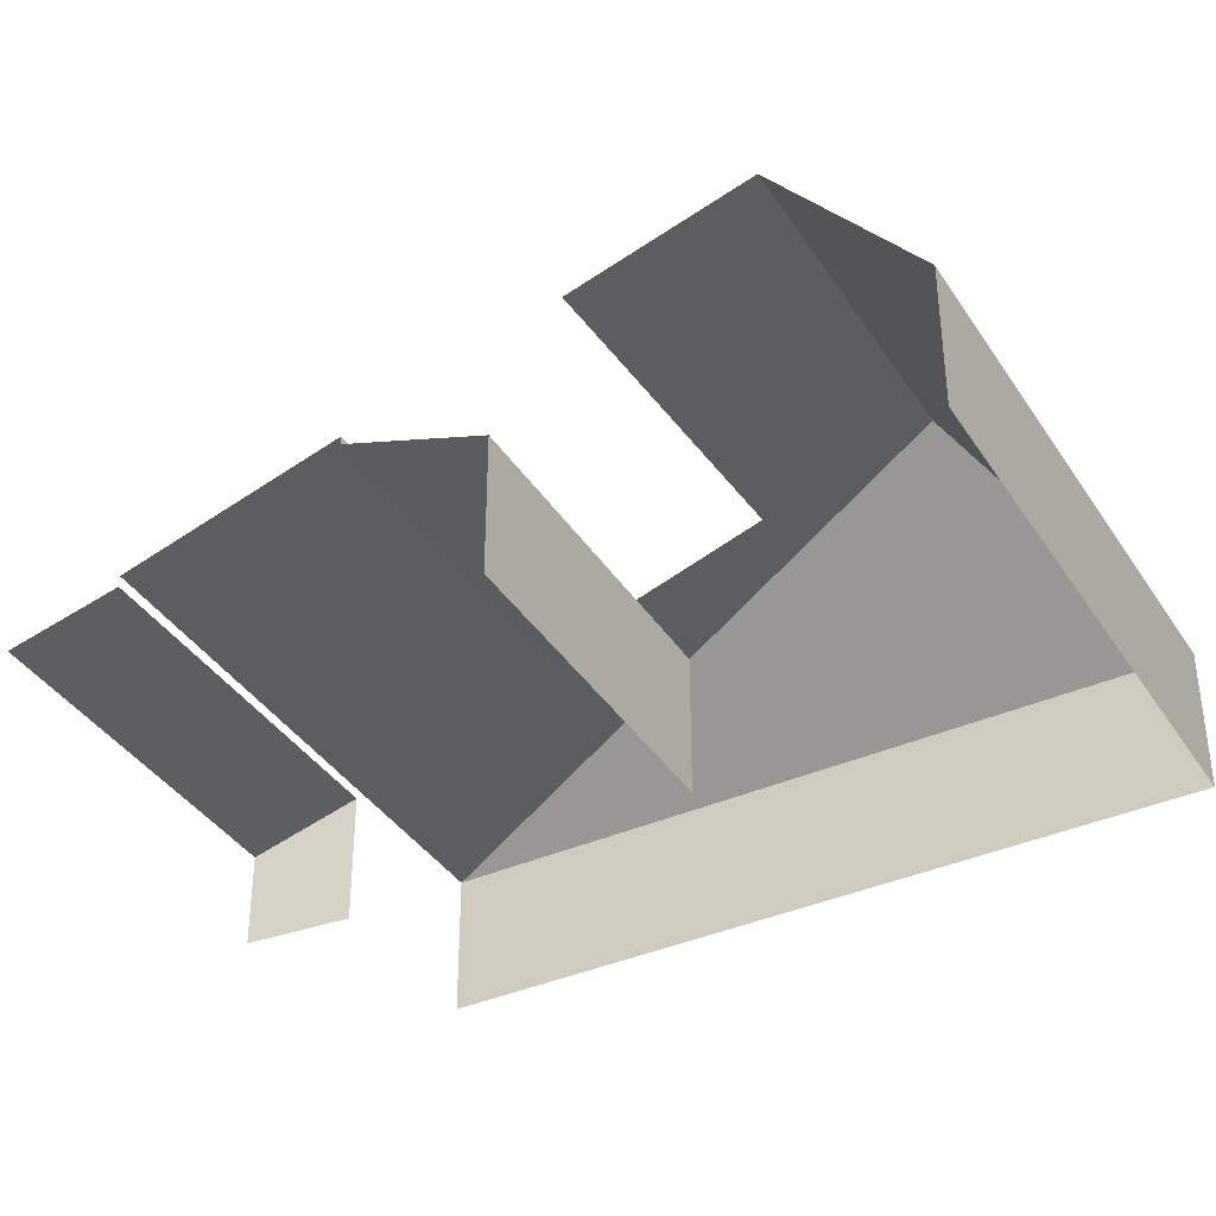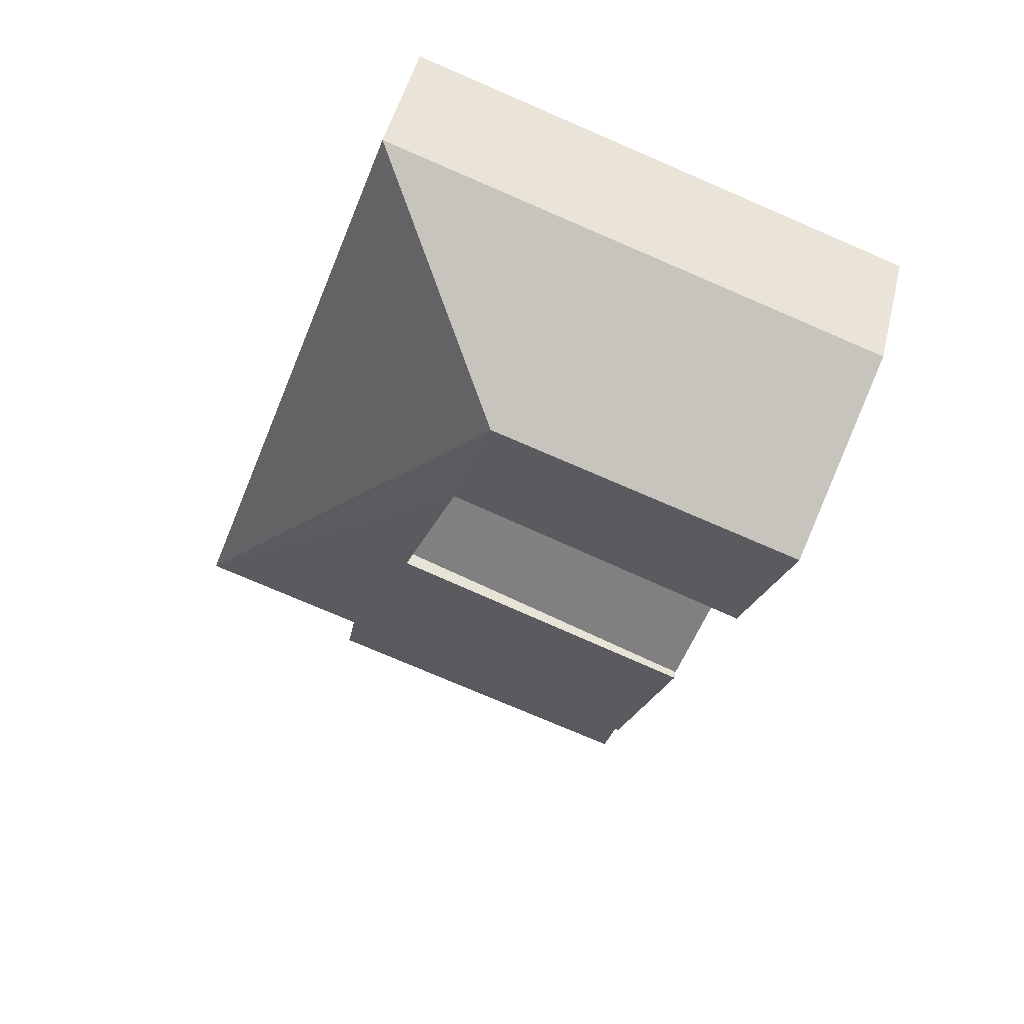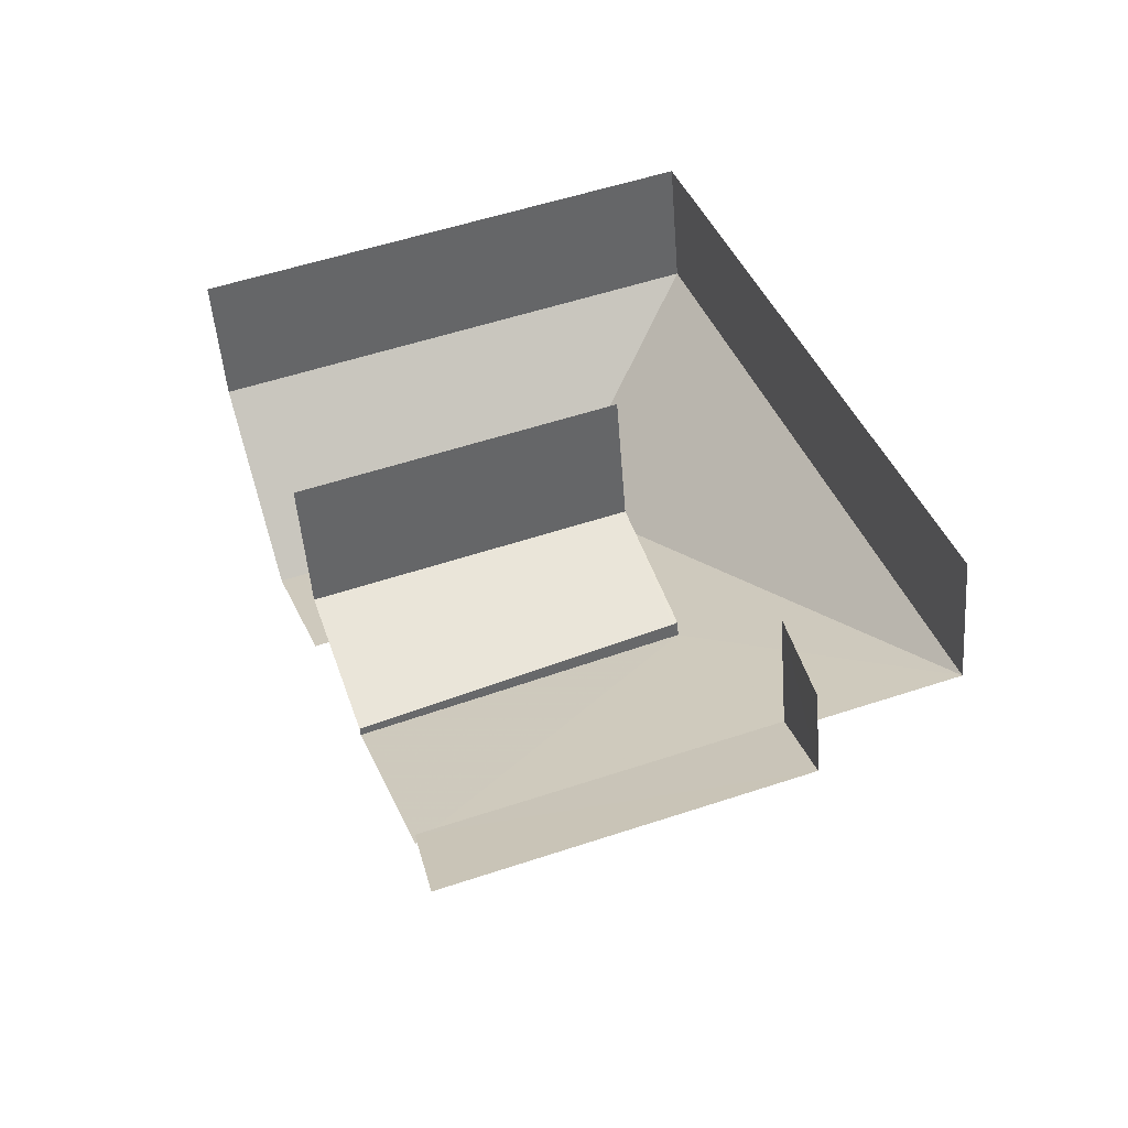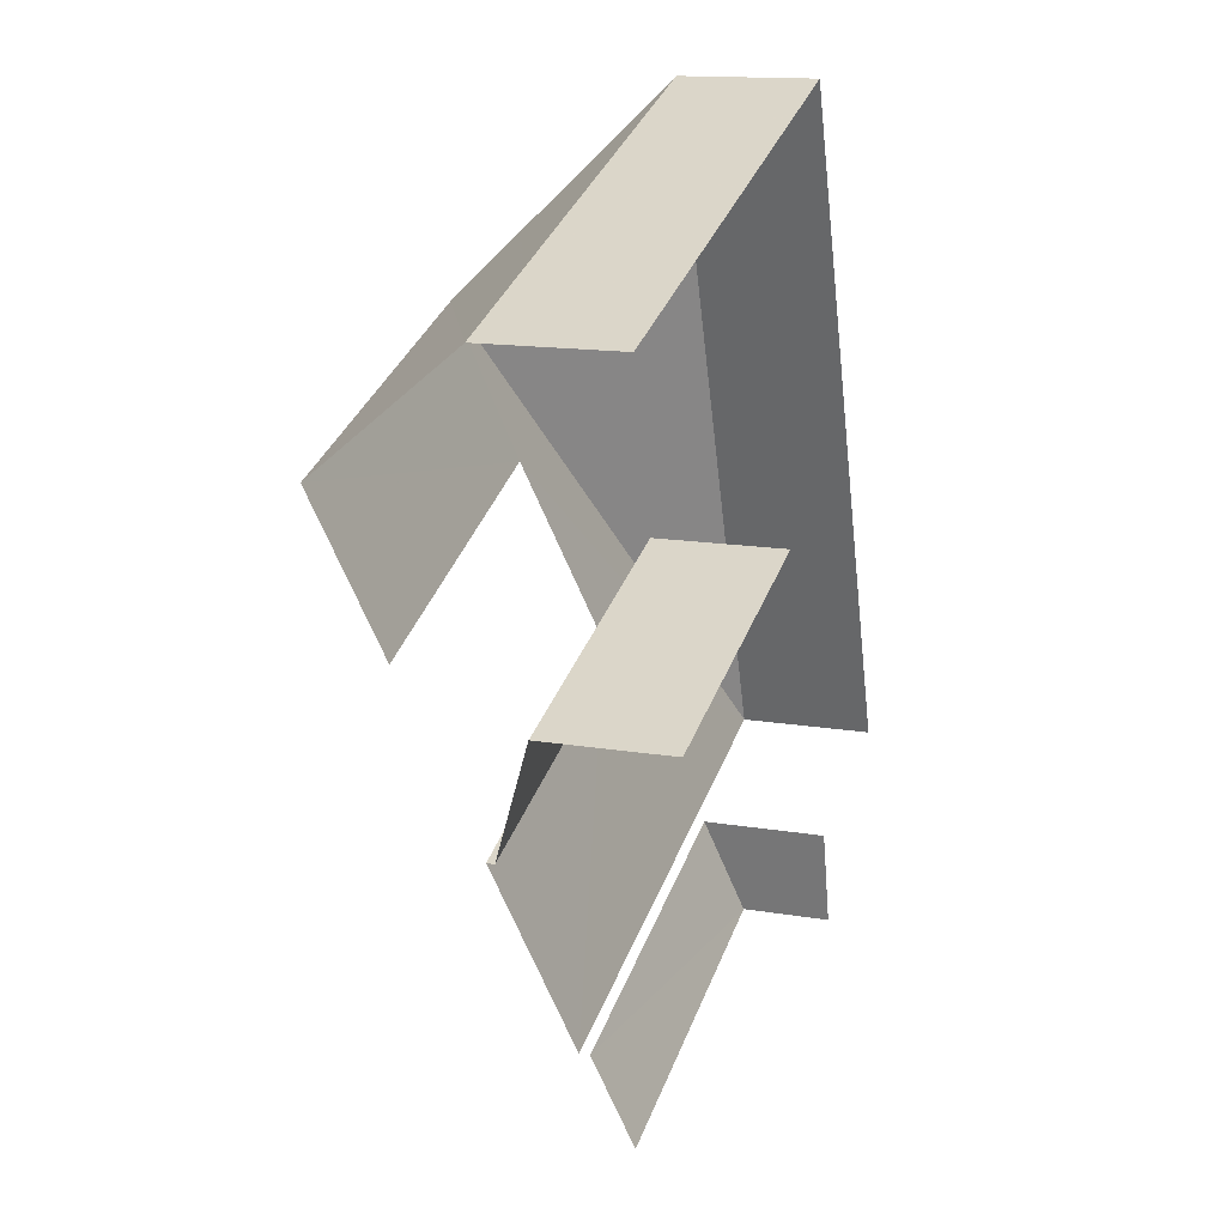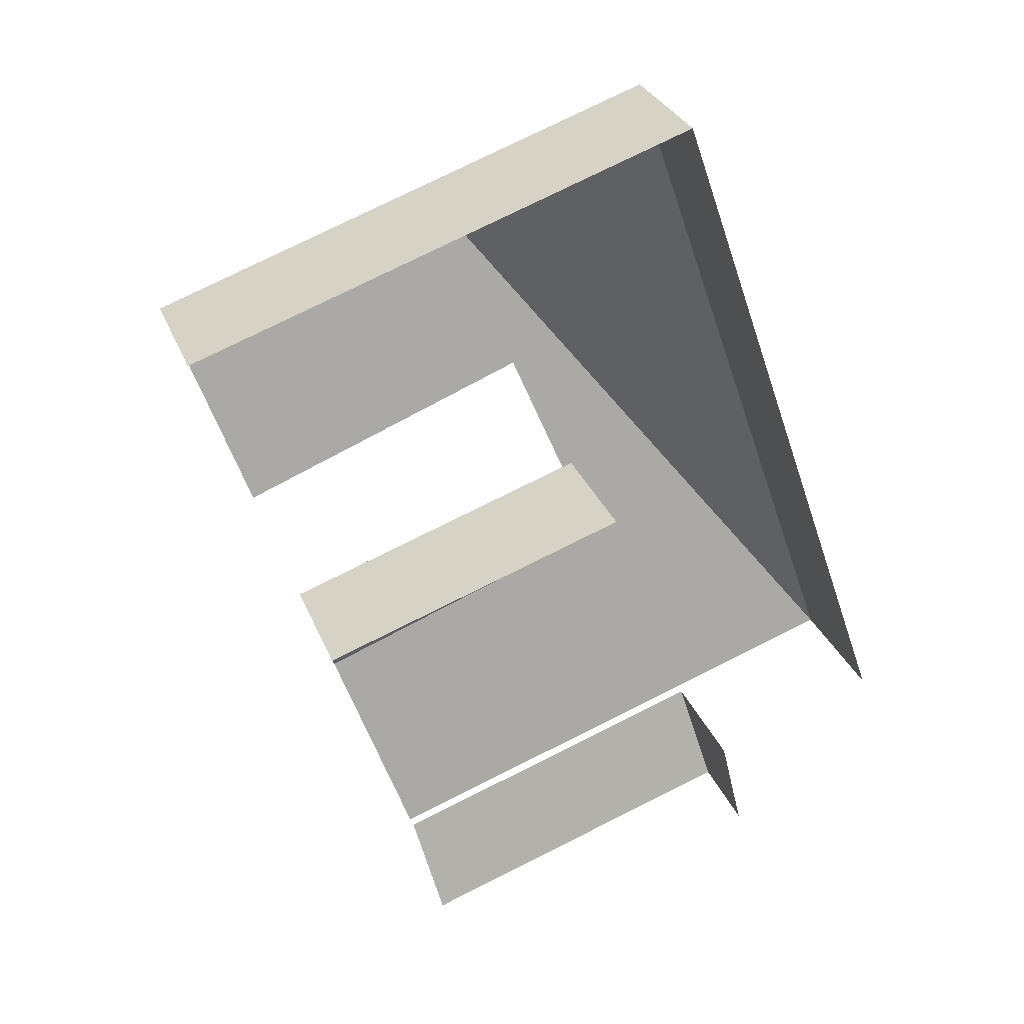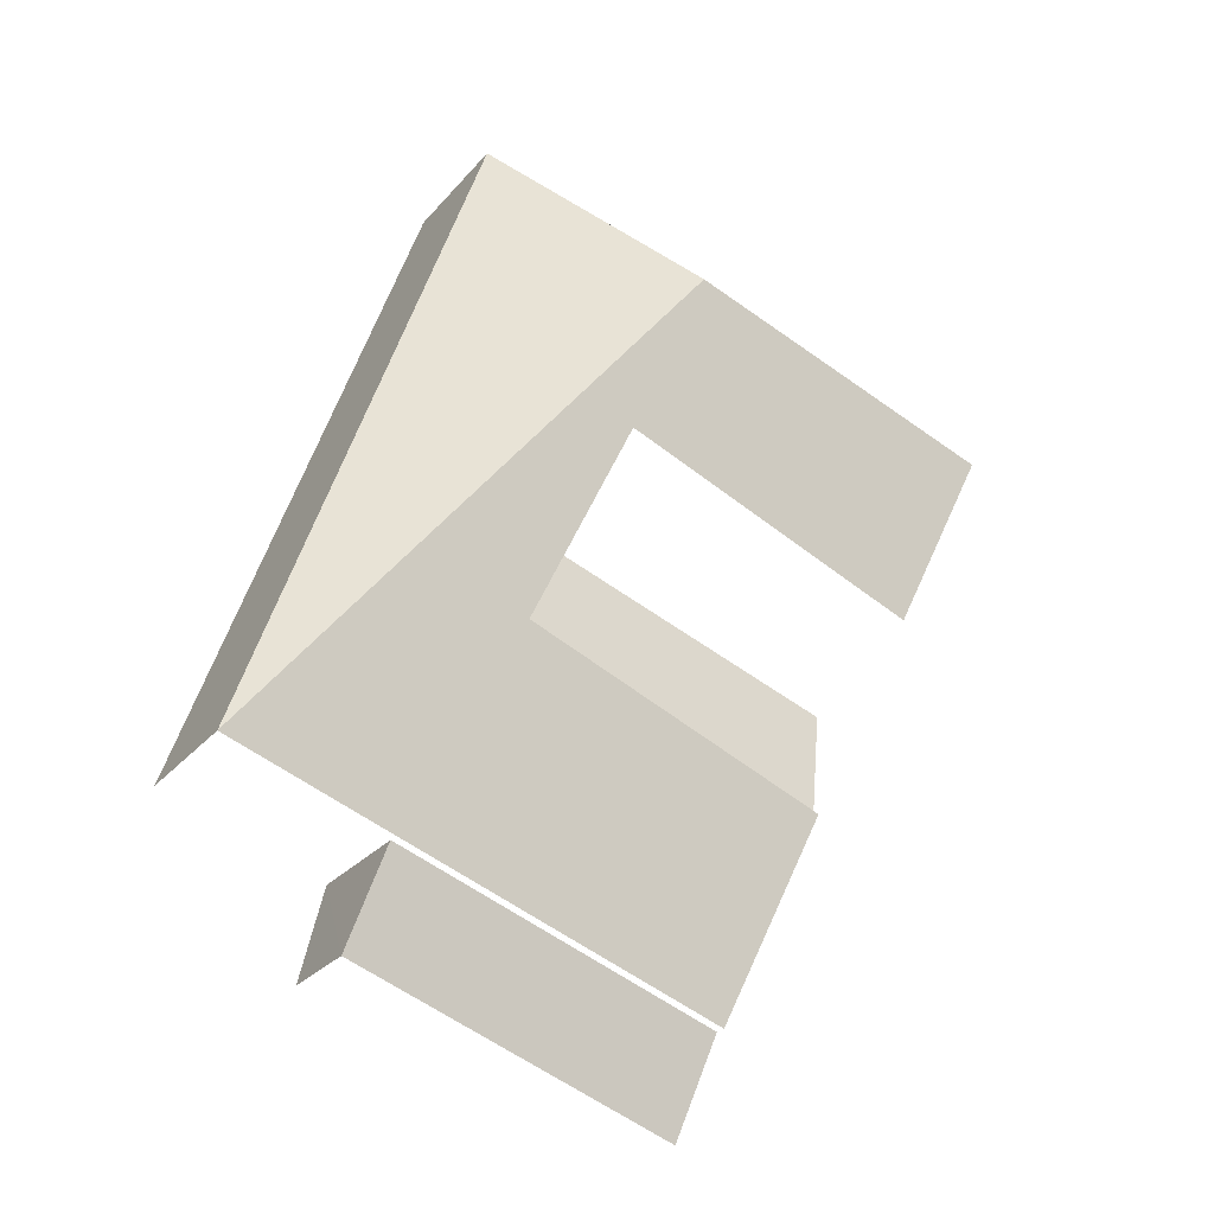
<metadata>
{"format":"obj","ext":"obj","renderer":"f3d","projection":"perspective","resolution":1024,"background":"white","views":[{"elev":-38.1,"azim":100.2,"up":"+Z"},{"elev":47.8,"azim":13.4,"up":"+Y"},{"elev":-49.1,"azim":-175.6,"up":"+Y"},{"elev":14.6,"azim":110.0,"up":"+Y"},{"elev":29.7,"azim":161.4,"up":"+Y"},{"elev":-27.1,"azim":-31.1,"up":"+Y"}]}
</metadata>
<code>
v -2.24e+05 -1.283e+05 14.43
v -2.24e+05 -1.283e+05 14.43
v -2.24e+05 -1.283e+05 14.43
v -2.24e+05 -1.283e+05 14.43
v -2.24e+05 -1.283e+05 14.43
v -2.24e+05 -1.283e+05 14.43
v -2.24e+05 -1.283e+05 14.43
v -2.24e+05 -1.283e+05 14.43
v -2.24e+05 -1.283e+05 14.43
v -2.24e+05 -1.283e+05 14.43
v -2.24e+05 -1.283e+05 14.43
v -2.24e+05 -1.283e+05 14.43
v -2.24e+05 -1.283e+05 18.99
v -2.24e+05 -1.283e+05 17.75
v -2.24e+05 -1.283e+05 18.89
v -2.24e+05 -1.283e+05 17.75
v -2.24e+05 -1.283e+05 18.87
v -2.24e+05 -1.283e+05 21.78
v -2.24e+05 -1.283e+05 17.75
v -2.24e+05 -1.283e+05 20.67
v -2.24e+05 -1.283e+05 19.27
v -2.24e+05 -1.283e+05 17.75
v -2.24e+05 -1.283e+05 21.78
v -2.24e+05 -1.283e+05 20.59
v -2.24e+05 -1.283e+05 19.19
v -2.24e+05 -1.283e+05 17.75
v -2.24e+05 -1.283e+05 17.75
v -2.24e+05 -1.283e+05 17.48
v -2.24e+05 -1.283e+05 17.48
v -2.24e+05 -1.283e+05 16.62
v -2.24e+05 -1.283e+05 16.62
v -2.24e+05 -1.283e+05 18.87
f 1 2 3
f 4 5 6
f 5 4 7
f 8 9 7
f 10 9 8
f 1 3 10
f 11 12 1
f 11 1 8
f 8 7 4
f 1 10 8
f 13 12 11
f 11 14 13
f 22 12 13
f 25 22 13
f 1 28 31
f 2 1 31
f 31 3 2
f 31 30 3
f 24 4 6
f 24 20 4
f 8 4 16
f 4 20 16
f 17 21 32
f 16 20 21
f 17 16 21
f 24 6 23
f 6 5 26
f 23 6 26
f 29 9 10
f 9 29 19
f 1 12 28
f 22 19 29
f 12 22 28
f 22 29 28
f 13 14 15
f 14 16 15
f 16 17 15
f 18 19 20
f 21 19 22
f 23 18 20
f 23 20 24
f 21 22 25
f 20 19 21
f 26 27 18
f 23 26 18
f 27 19 18
f 28 29 30
f 31 28 30
f 32 15 17
f 10 3 30
f 29 10 30
f 7 19 27
f 7 9 19
f 13 15 25
f 25 15 21
f 15 32 21
f 8 14 11
f 8 16 14
f 26 5 7
f 27 26 7

</code>
